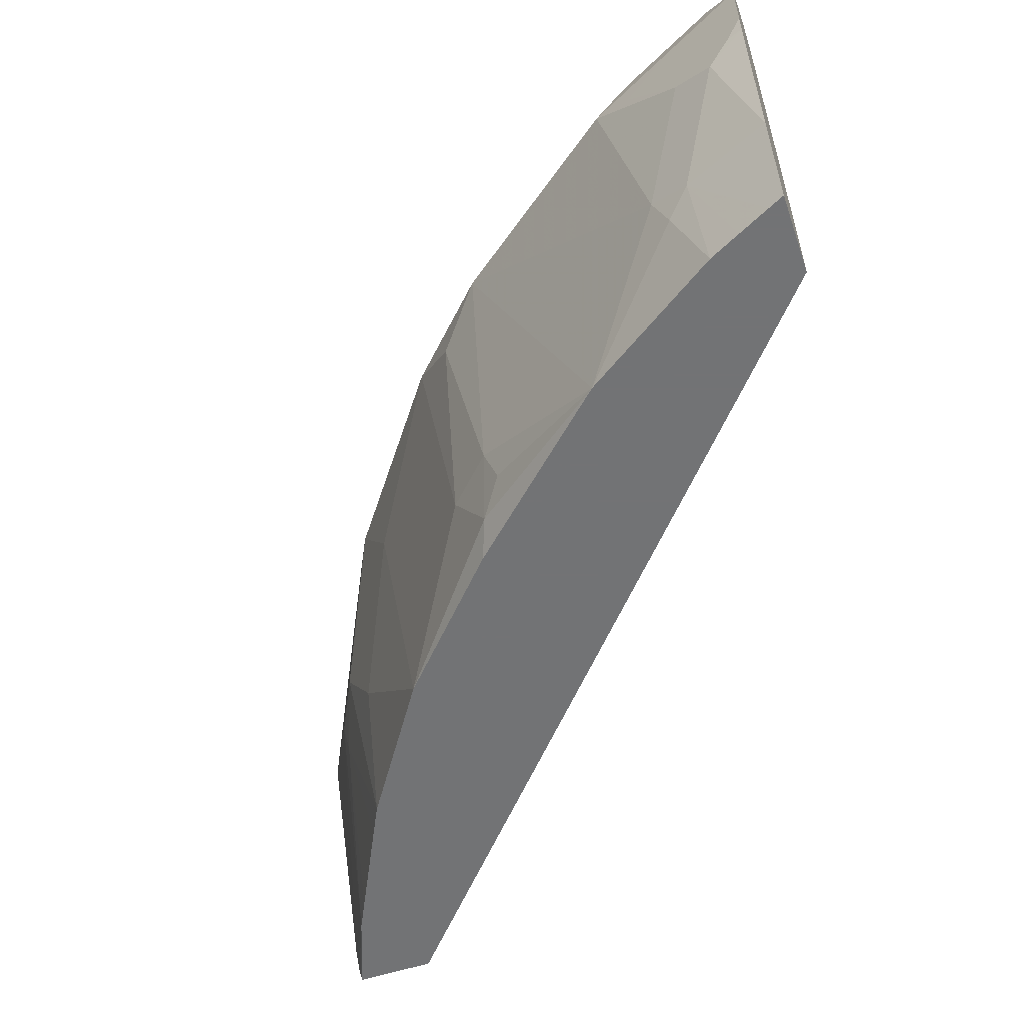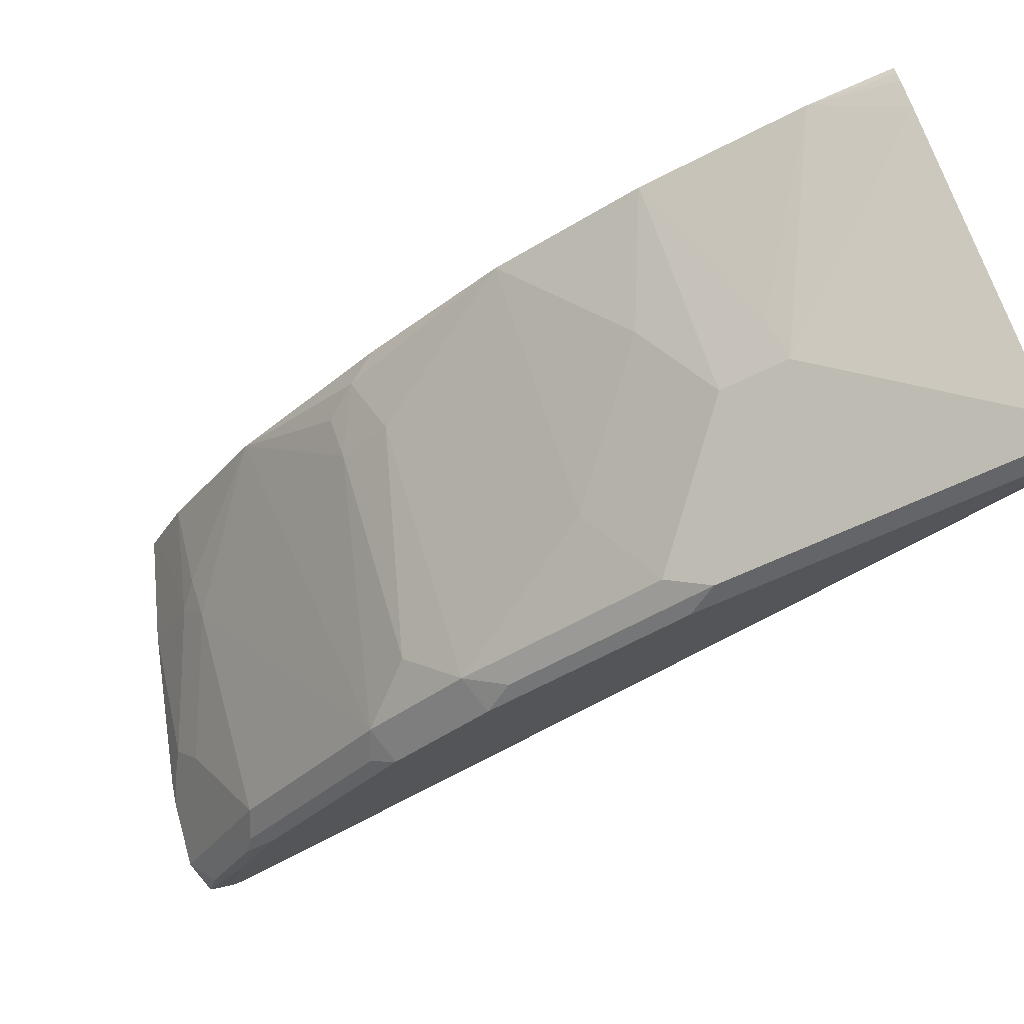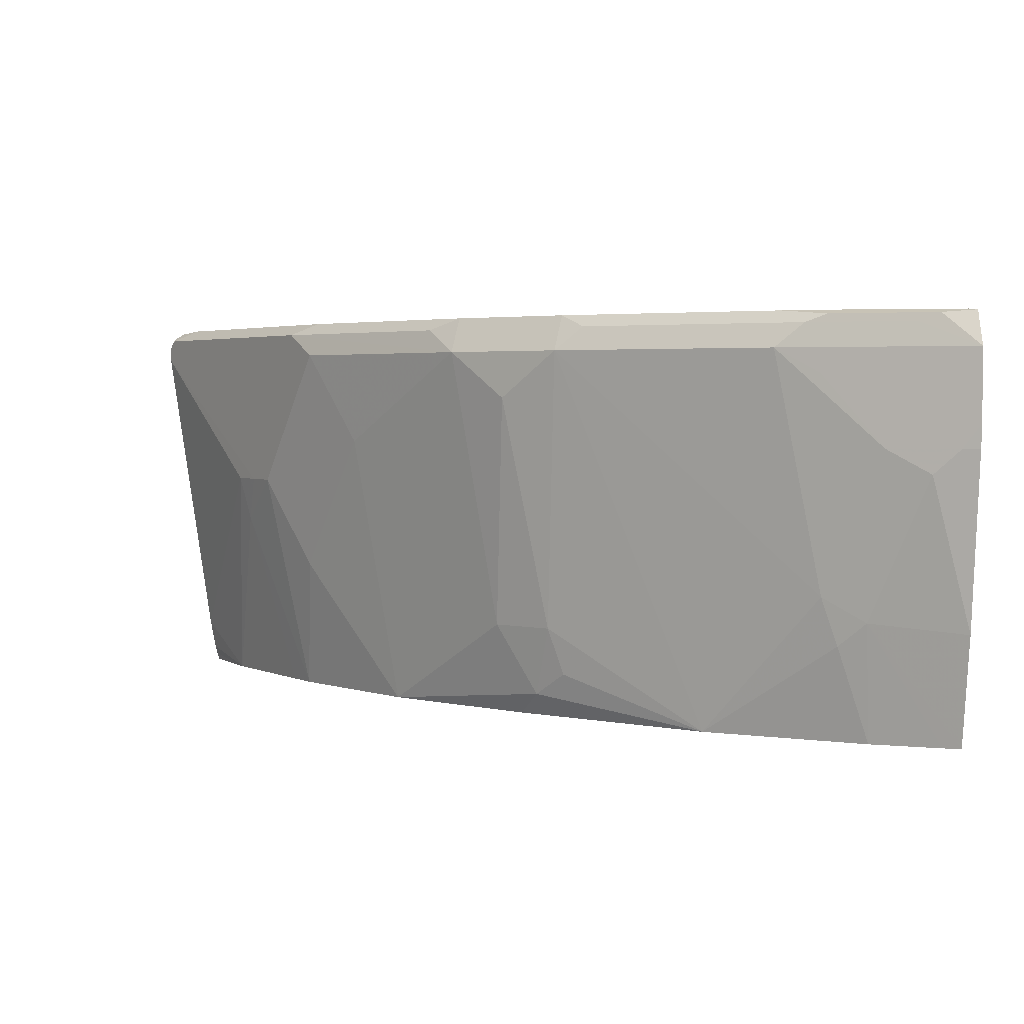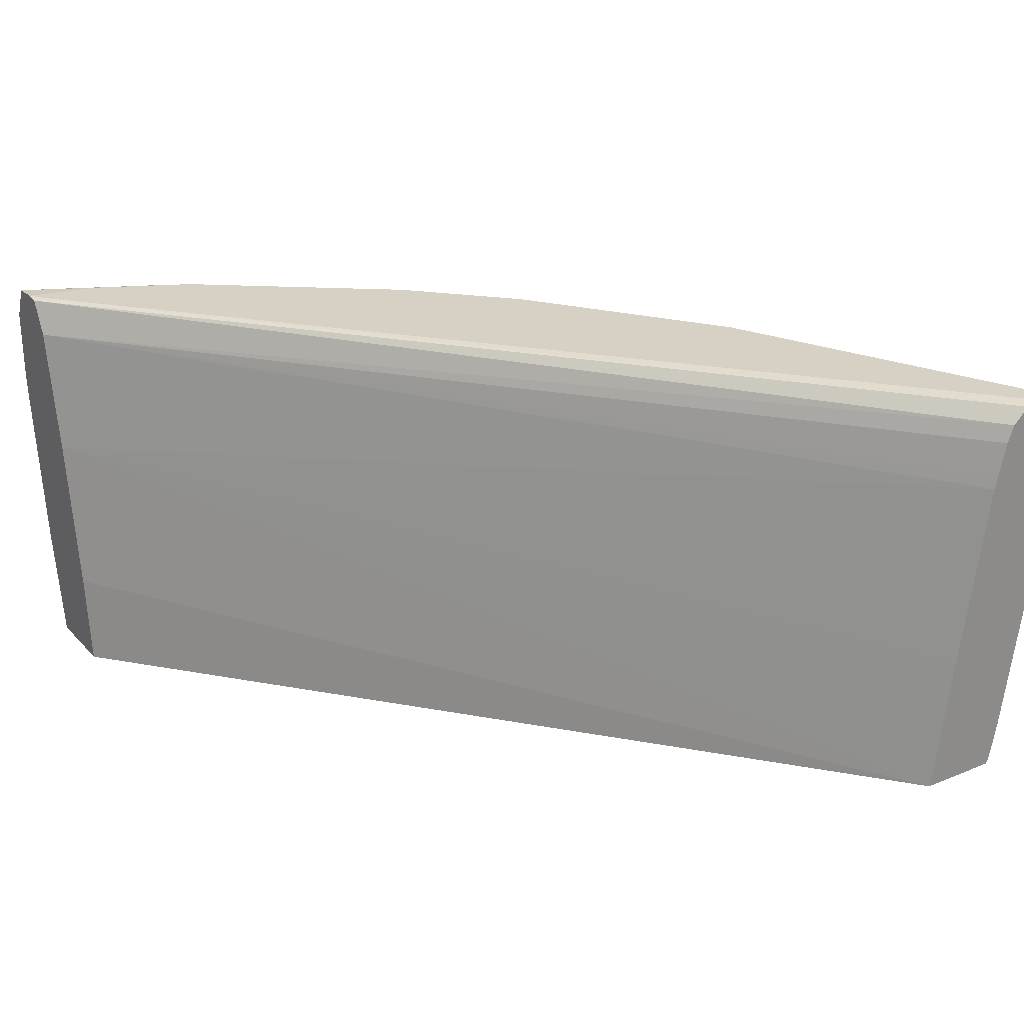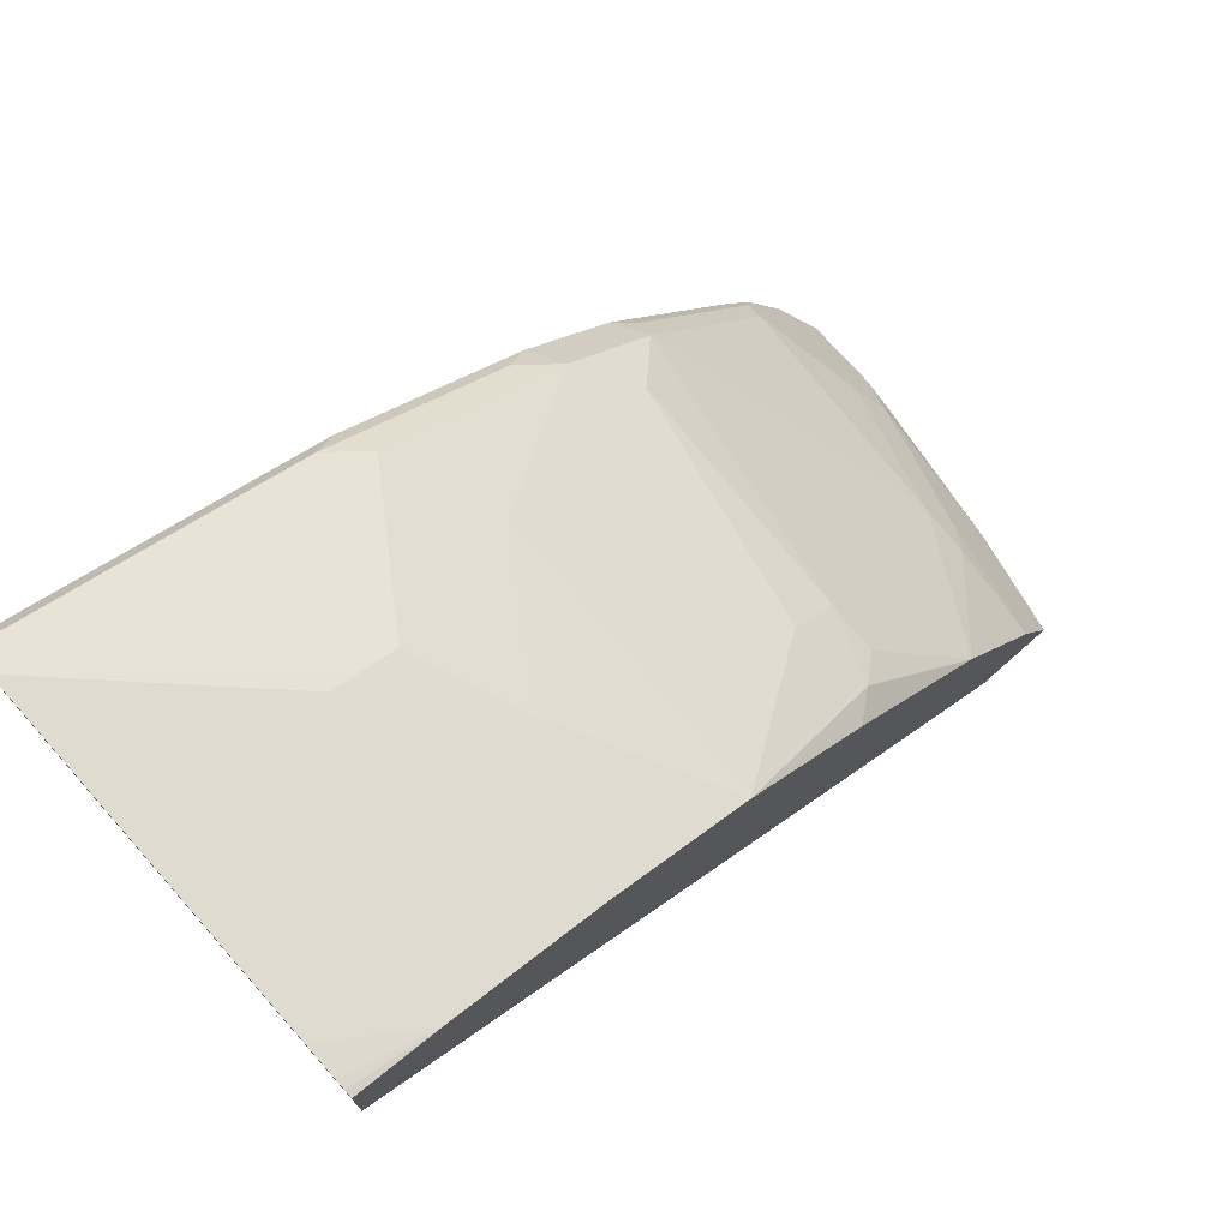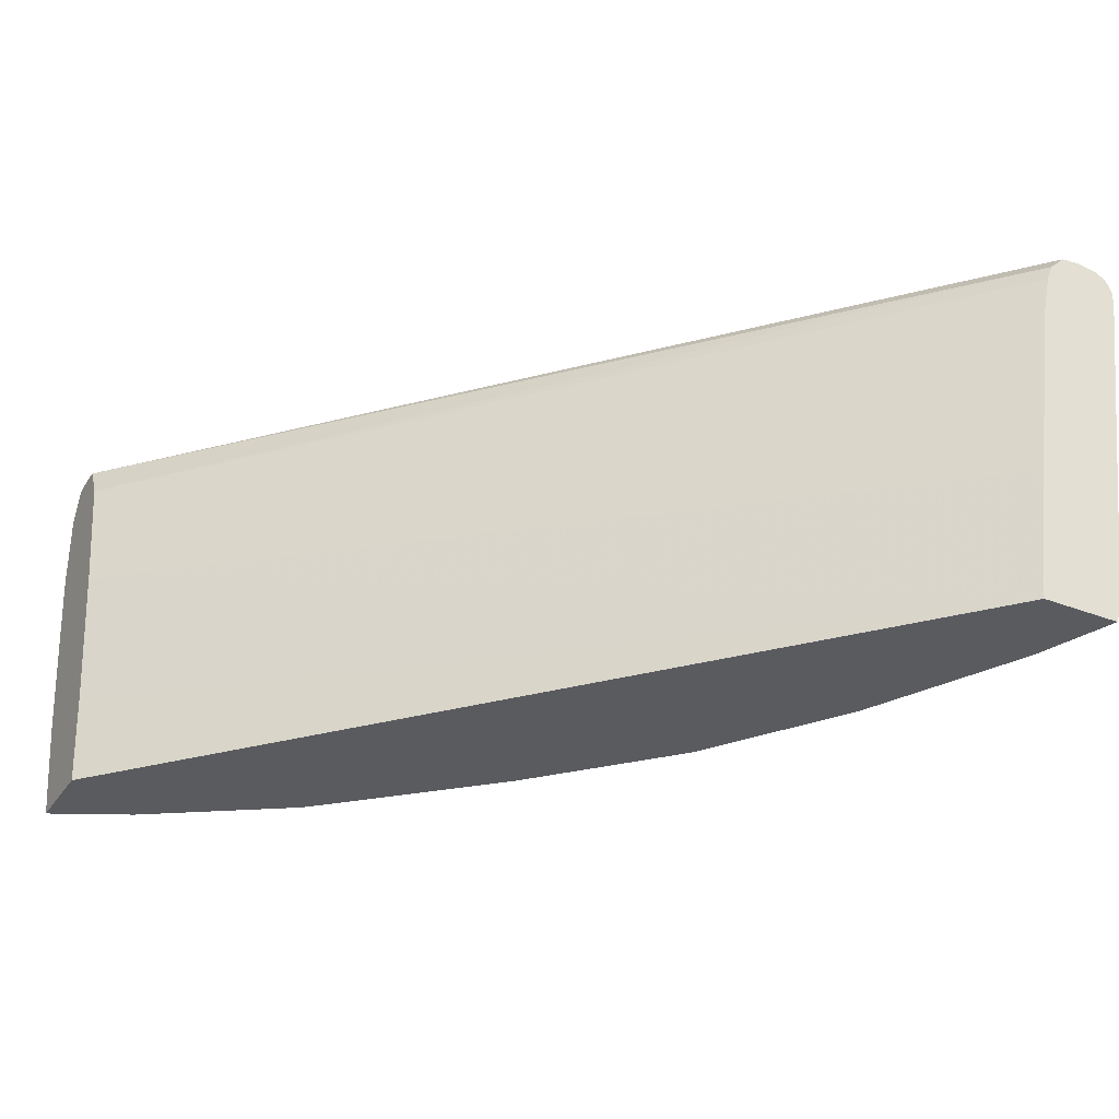
<metadata>
{"format":"obj","ext":"obj","renderer":"f3d","projection":"perspective","resolution":1024,"background":"white","views":[{"elev":-55.9,"azim":108.9,"up":"+Y"},{"elev":70.7,"azim":163.9,"up":"+Z"},{"elev":3.0,"azim":83.3,"up":"+Y"},{"elev":26.6,"azim":-122.6,"up":"+Y"},{"elev":74.0,"azim":-41.6,"up":"+Z"},{"elev":-33.1,"azim":-118.3,"up":"+Y"}]}
</metadata>
<code>
v 0.8574 0.2846 0.3184
v 0.8574 0.2543 0.3184
v 0.8509 0.2991 0.3184
v 0.8471 0.2982 0.3321
v 0.8437 0.2948 0.3406
v 0.8234 0.2948 0.3812
v 0.8404 0.2846 0.3524
v 0.8565 0.244 0.3184
v 0.8404 0.244 0.3524
v 0.8539 0.244 0.3253
v 0.8399 0.2999 0.3184
v 0.8336 0.2999 0.3482
v 0.8268 0.2982 0.3728
v 0.8133 0.2999 0.3889
v 0.7658 0.2982 0.4541
v 0.7624 0.2948 0.4626
v 0.759 0.2846 0.4744
v 0.82 0.2846 0.3931
v 0.8285 0.2745 0.3761
v 0.8488 0.2338 0.3355
v 0.8463 0.1695 0.3184
v 0.82 0.183 0.3728
v 0.8285 0.1728 0.3558
v 0.8342 0.2993 0.3184
v 0.831 0.2999 0.3253
v 0.7522 0.2999 0.4702
v 0.7184 0.2846 0.515
v 0.7387 0.2643 0.4947
v 0.7387 0.1627 0.4744
v 0.7793 0.122 0.4134
v 0.837 0.122 0.3184
v 0.8209 0.1627 0.366
v 0.82 0.122 0.3524
v 0.8268 0.122 0.3389
v 0.8336 0.122 0.3253
v 0.8268 0.2846 0.3184
v 0.4943 0.2921 0.6159
v 0.4943 0.2989 0.6228
v 0.4943 0.2999 0.6312
v 0.7116 0.2999 0.5108
v 0.7184 0.1627 0.4947
v 0.7014 0.2948 0.5235
v 0.6201 0.2948 0.5845
v 0.6371 0.2846 0.576
v 0.6574 0.244 0.5557
v 0.7268 0.1322 0.4778
v 0.7395 0.1423 0.4676
v 0.7141 0.122 0.4829
v 0.8023 0.122 0.3184
v 0.8167 0.2305 0.3184
v 0.4943 0.2643 0.6085
v 0.4943 0.2706 0.6099
v 0.4943 0.2846 0.613
v 0.4943 0.2987 0.6404
v 0.5083 0.2999 0.6328
v 0.6303 0.2999 0.5718
v 0.6574 0.122 0.5354
v 0.5795 0.2948 0.6049
v 0.6235 0.2846 0.5828
v 0.5964 0.2236 0.5964
v 0.6167 0.183 0.576
v 0.8065 0.1627 0.3184
v 0.4943 0.122 0.5882
v 0.4943 0.183 0.5966
v 0.4943 0.2961 0.6449
v 0.4981 0.2948 0.6455
v 0.5964 0.122 0.576
v 0.4943 0.291 0.6474
v 0.4943 0.2846 0.6474
v 0.5829 0.2236 0.6032
v 0.5718 0.2033 0.6049
v 0.4943 0.122 0.6018
v 0.4943 0.1283 0.5896
v 0.5829 0.122 0.5828
v 0.4943 0.1423 0.6271
v 0.5693 0.2236 0.6099
v 0.5286 0.122 0.6099
v 0.5422 0.122 0.6032
v 0.4943 0.122 0.6227
v 0.4943 0.129 0.6246
v 0.4943 0.125 0.6237
f 37 64 73
f 37 51 64
f 37 73 72
f 37 72 79
f 37 79 81
f 37 81 80
f 37 80 75
f 37 54 39
f 37 69 68
f 37 68 65
f 37 65 54
f 37 39 38
f 39 54 55
f 40 56 43
f 37 52 51
f 40 43 42
f 37 75 69
f 37 53 52
f 30 77 79
f 36 52 53
f 41 45 57
f 30 46 48
f 30 48 57
f 30 57 67
f 30 67 74
f 30 74 78
f 30 78 77
f 36 53 37
f 30 79 72
f 30 63 49
f 30 49 31
f 30 31 35
f 30 35 34
f 30 34 33
f 36 50 51
f 36 51 52
f 30 72 63
f 41 57 46
f 63 73 64
f 43 58 59
f 60 70 71
f 60 71 67
f 63 72 73
f 65 68 66
f 67 71 74
f 69 75 76
f 69 76 70
f 60 67 61
f 70 76 71
f 71 77 78
f 71 78 74
f 75 80 77
f 75 77 76
f 77 80 81
f 77 81 79
f 30 47 46
f 71 76 77
f 59 69 70
f 59 68 69
f 58 68 59
f 43 59 44
f 44 59 70
f 44 70 60
f 44 60 45
f 45 60 61
f 45 61 57
f 46 57 48
f 49 63 62
f 50 62 63
f 50 63 64
f 50 64 51
f 54 65 66
f 54 66 55
f 55 66 58
f 55 58 56
f 57 61 67
f 58 66 68
f 43 56 58
f 30 33 32
f 7 18 19
f 29 46 47
f 4 14 13
f 4 13 6
f 4 6 5
f 6 13 14
f 6 14 15
f 6 15 16
f 6 16 17
f 4 12 14
f 6 17 18
f 29 47 30
f 7 19 9
f 8 10 20
f 8 20 21
f 9 20 10
f 9 19 18
f 9 18 22
f 6 18 7
f 9 22 23
f 3 12 4
f 2 10 8
f 1 2 8
f 1 8 21
f 1 21 31
f 1 31 49
f 1 49 62
f 1 62 50
f 1 50 36
f 3 11 12
f 1 36 24
f 1 11 3
f 1 3 4
f 1 4 5
f 1 5 6
f 1 6 7
f 1 7 9
f 2 9 10
f 1 24 11
f 9 23 20
f 1 9 2
f 11 25 39
f 23 32 33
f 23 33 34
f 23 34 35
f 23 35 31
f 24 36 37
f 24 37 38
f 24 38 25
f 22 30 32
f 27 41 28
f 27 42 43
f 27 43 44
f 27 44 45
f 27 45 41
f 28 41 29
f 29 41 46
f 11 24 25
f 27 40 42
f 22 32 23
f 25 38 39
f 20 23 21
f 11 39 55
f 21 23 31
f 11 55 56
f 11 56 40
f 11 40 26
f 11 26 14
f 14 26 15
f 15 26 16
f 16 26 17
f 11 14 12
f 17 26 40
f 17 40 27
f 17 27 28
f 17 28 29
f 17 29 30
f 17 30 22
f 17 22 18

</code>
